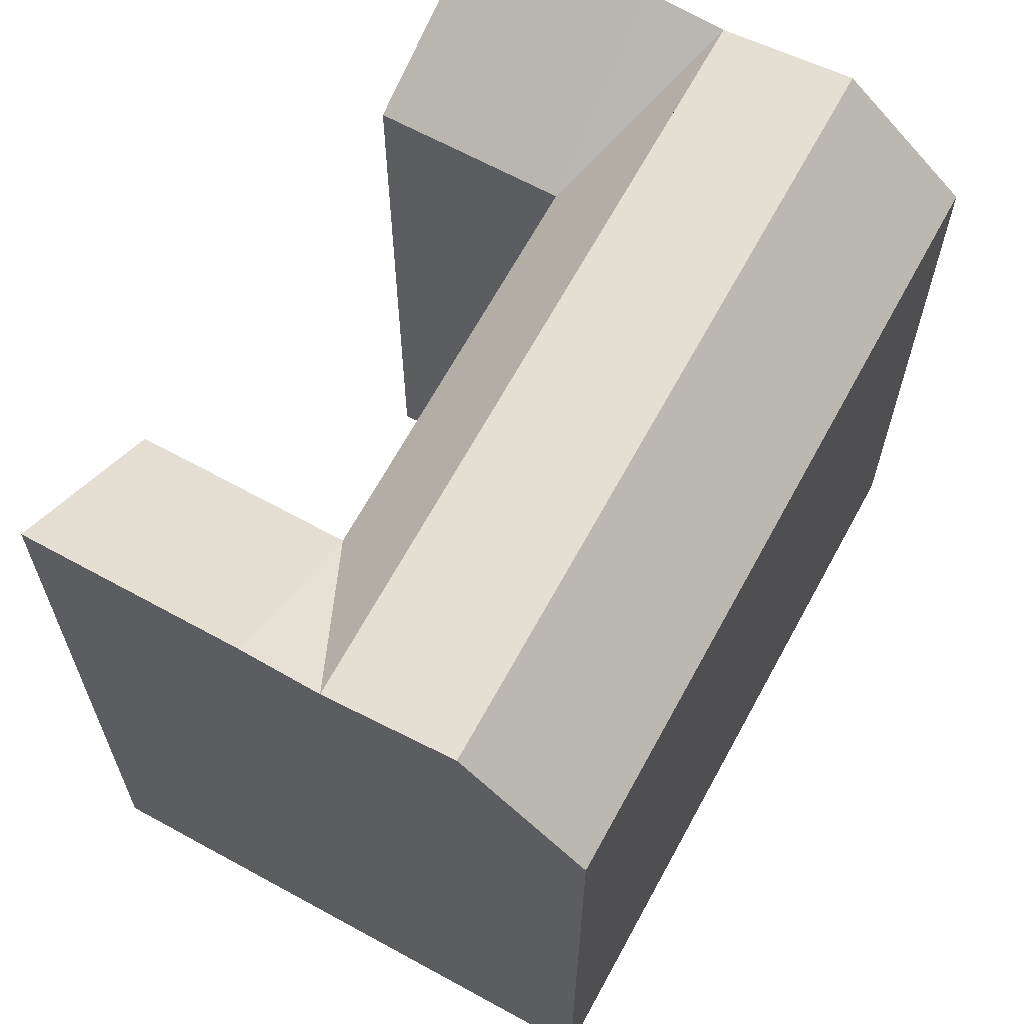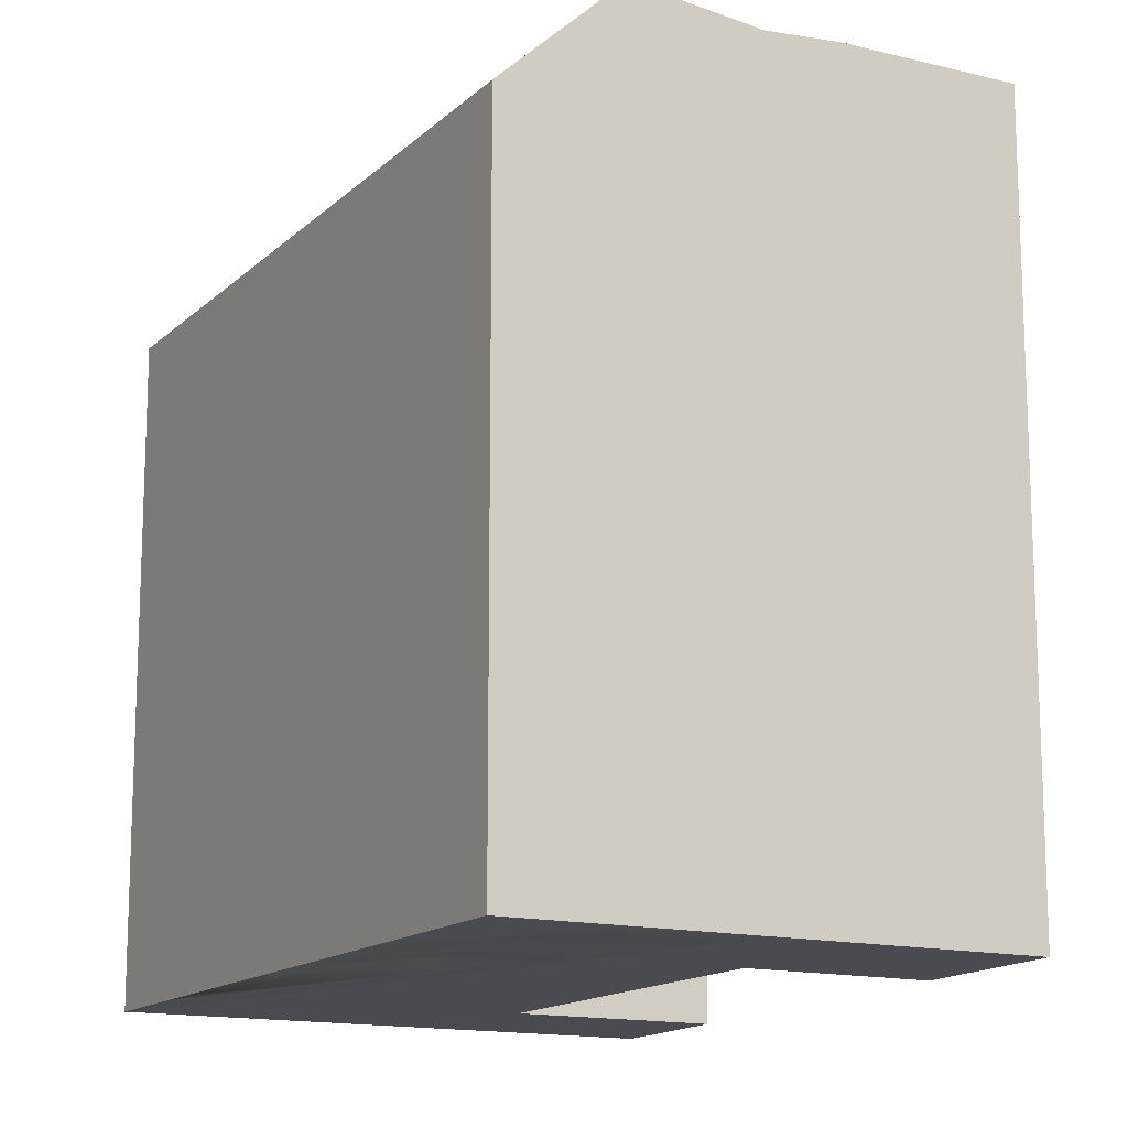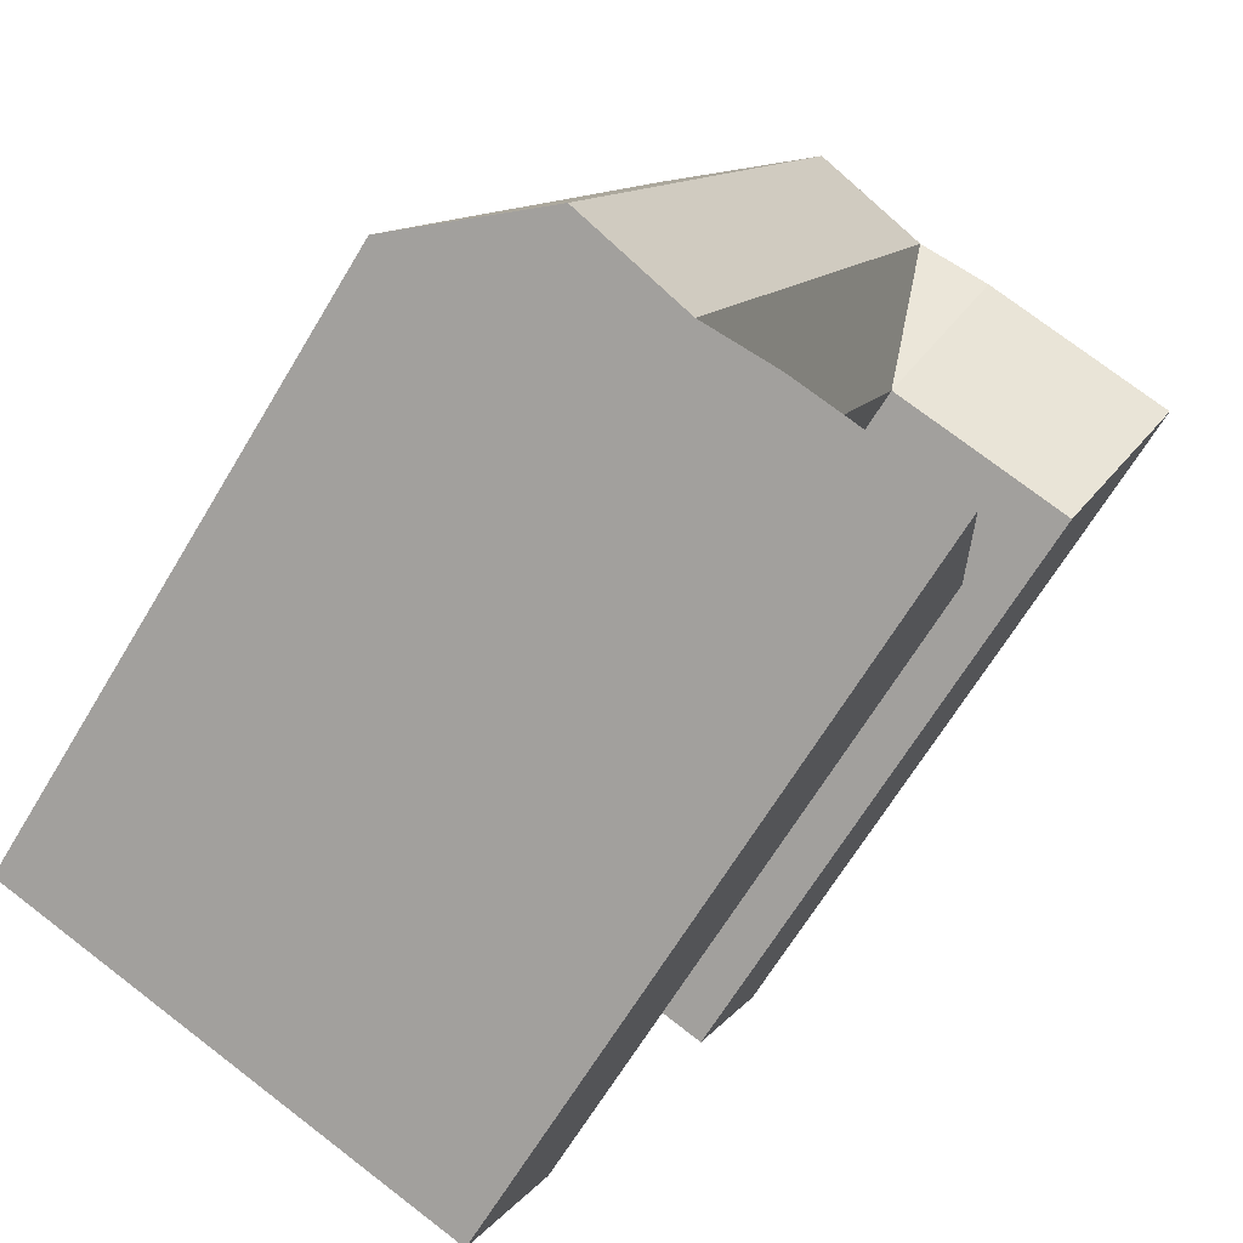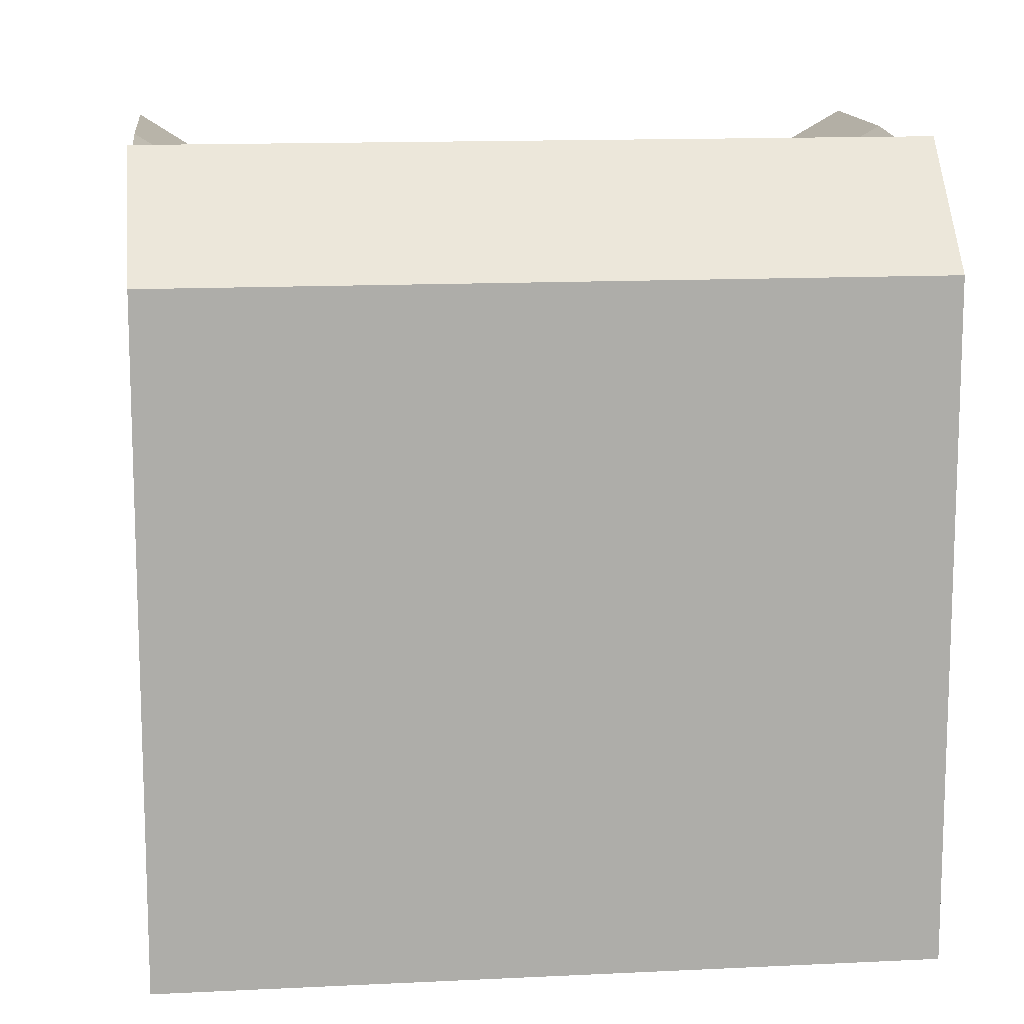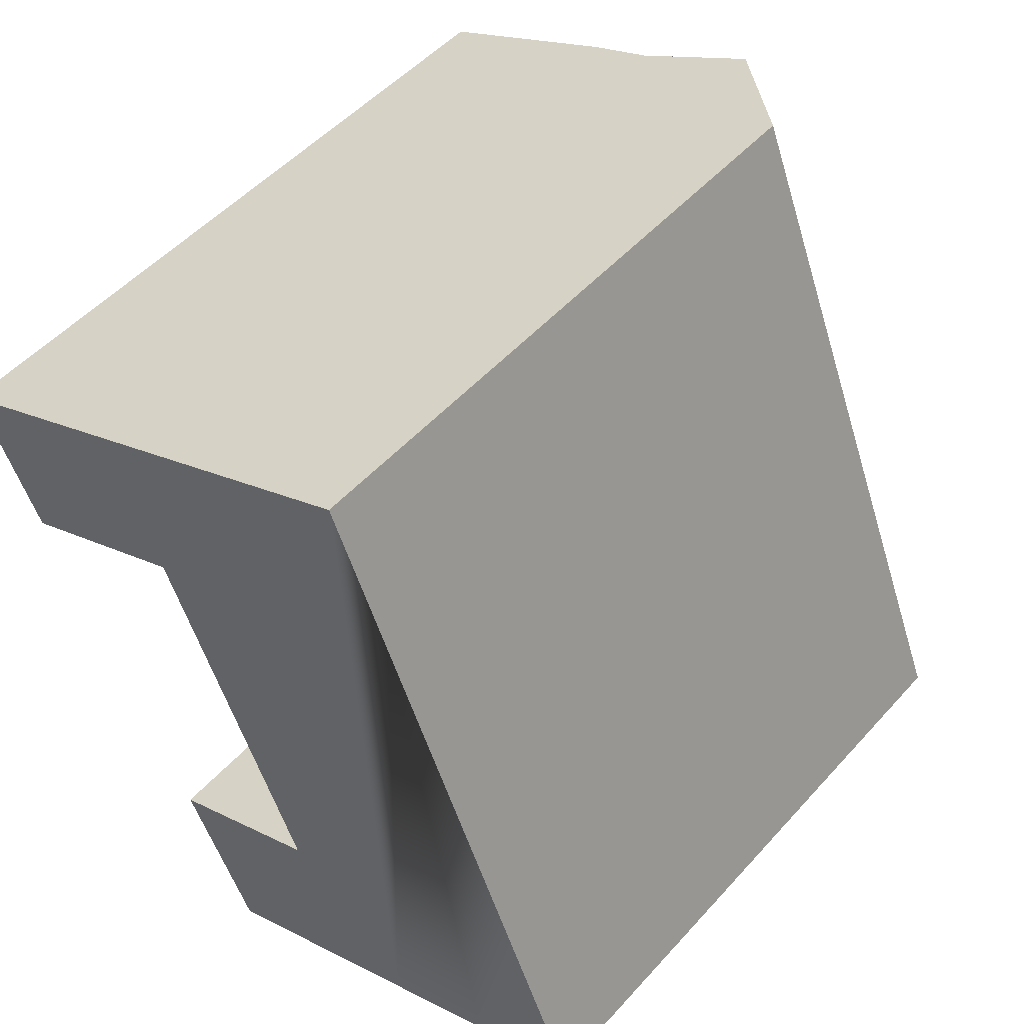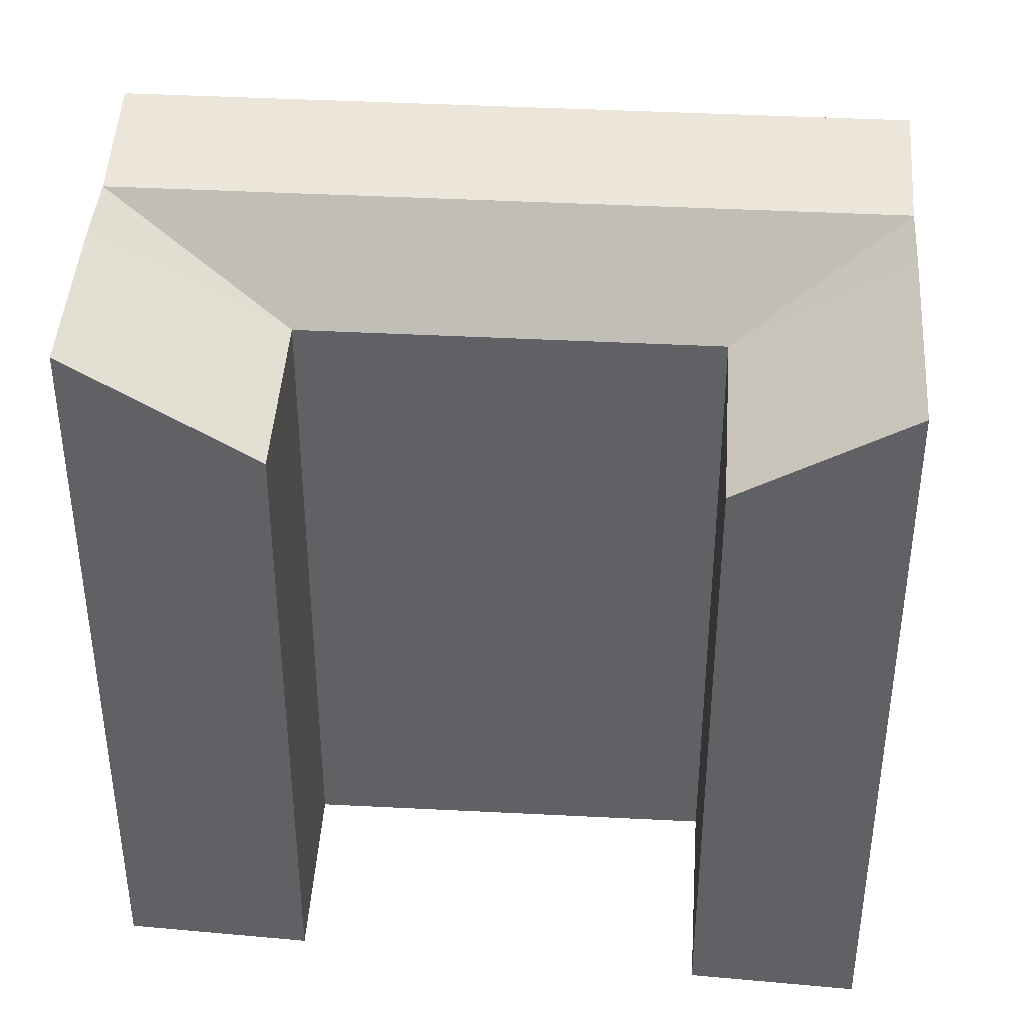
<metadata>
{"format":"obj","ext":"obj","renderer":"f3d","projection":"perspective","resolution":1024,"background":"white","views":[{"elev":66.1,"azim":6.6,"up":"+Y"},{"elev":-14.6,"azim":129.5,"up":"+Y"},{"elev":-66.6,"azim":149.0,"up":"+Z"},{"elev":13.3,"azim":61.6,"up":"+Y"},{"elev":50.0,"azim":39.9,"up":"+Z"},{"elev":42.4,"azim":-108.4,"up":"+Y"}]}
</metadata>
<code>
v  24.53 20.54 -15.14
v  17.19 23.6 -18.1
v  20.98 24.07 -16.57
v  9.728 23.78 -21.11
v  14.91 23.78 -19.02
v  9.728 1.293e-15 -21.11
v  24.53 9.271e-16 -15.14
v  20.98 1.015e-15 -16.57
v  17.19 1.108e-15 -18.1
v  14.91 1.165e-15 -19.02
v  12.28 24.07 5.043
v  8.503 23.6 3.491
v  15.82 20.54 6.498
v  6.23 -1.567e-16 2.559
v  0.0005069 23.78 -0.000751
v  0 0 0
v  8.503 -2.138e-16 3.492
v  12.28 -3.088e-16 5.043
v  15.82 -3.979e-16 6.498
v  6.231 23.78 2.558
v  22.43 20.54 -9.932
v  17.72 20.54 1.784
v  22.43 6.081e-16 -9.931
v  17.72 -1.093e-16 1.785
v  8.127 20.54 -2.155
v  12.82 8.455e-16 -13.81
v  8.127 1.319e-16 -2.155
v  12.82 20.54 -13.81
v  7.375 20.54 -16
v  7.375 9.798e-16 -16
v  2.128 2.828e-16 -4.618
v  2.129 20.54 -4.619
v  18.88 24.07 -11.36
v  14.18 24.07 0.3291
v  15.09 23.6 -12.89
v  10.4 23.6 -1.222
g defaultobject
f 1 2 3
f 2 4 5
f 4 2 6
f 6 2 1
f 6 1 7
f 6 7 8
f 6 8 9
f 6 9 10
f 11 12 13
f 14 15 16
f 15 14 17
f 15 17 18
f 15 18 19
f 15 19 13
f 15 13 12
f 15 12 20
f 21 7 1
f 7 21 22
f 7 22 13
f 7 13 19
f 7 19 23
f 23 19 24
f 25 26 27
f 26 25 28
f 26 29 30
f 29 26 28
f 29 6 30
f 6 29 4
f 15 31 16
f 31 15 32
f 32 27 31
f 27 32 25
f 17 26 18
f 26 17 27
f 27 17 14
f 27 14 31
f 31 14 16
f 23 8 7
f 8 23 24
f 8 24 9
f 9 24 19
f 9 19 18
f 9 18 10
f 10 18 26
f 10 26 6
f 6 26 30
f 33 1 3
f 1 33 34
f 1 34 11
f 1 11 21
f 21 11 22
f 22 11 13
f 35 3 2
f 3 35 36
f 3 36 12
f 3 12 33
f 33 12 11
f 33 11 34
f 25 2 28
f 2 25 36
f 36 25 12
f 2 36 35
f 2 5 28
f 12 25 20
f 28 4 29
f 4 28 5
f 25 15 20
f 15 25 32

</code>
